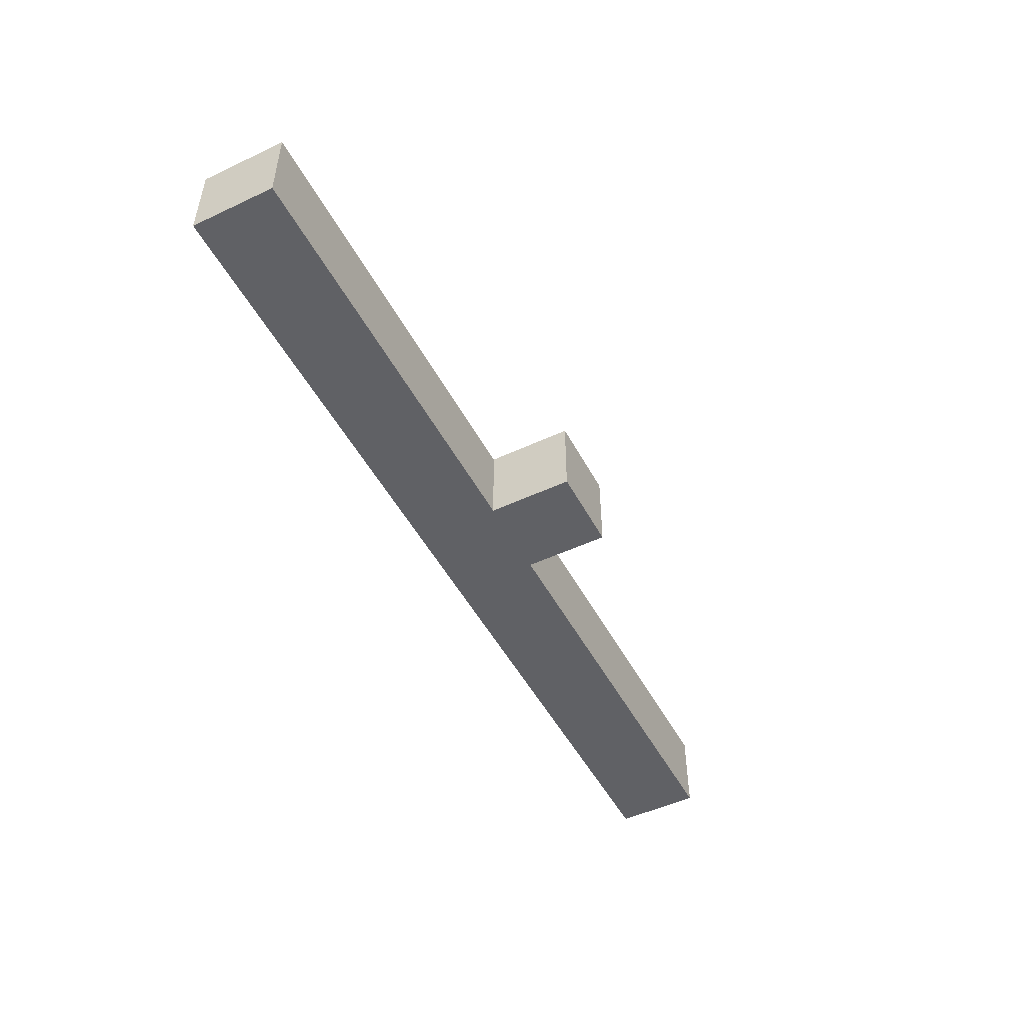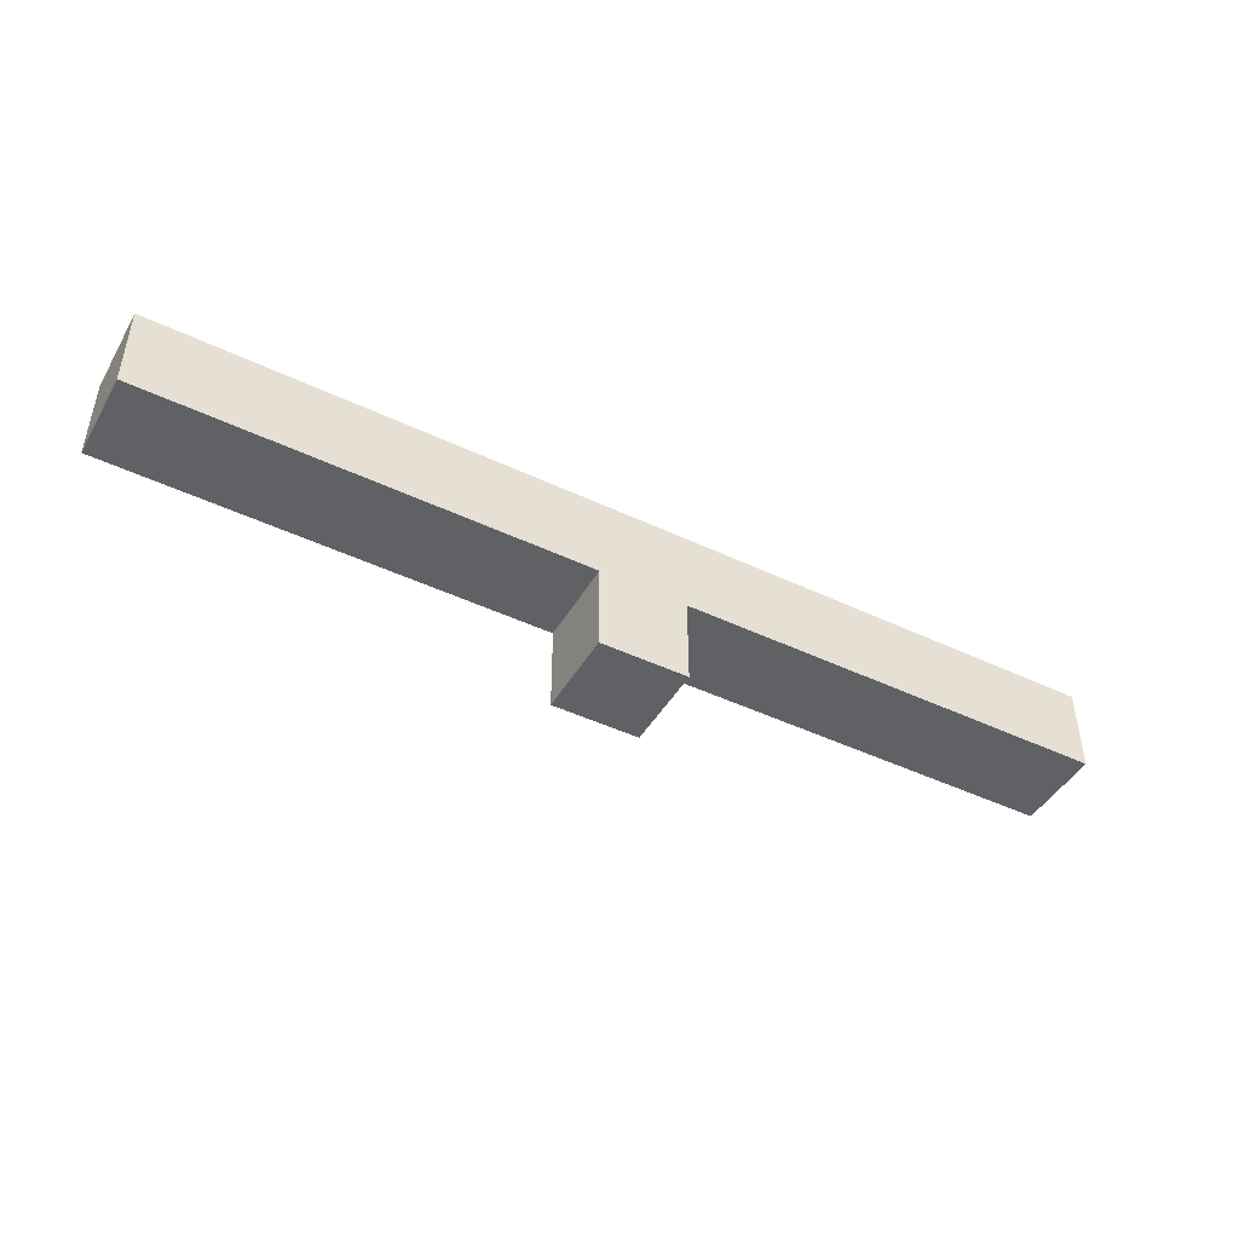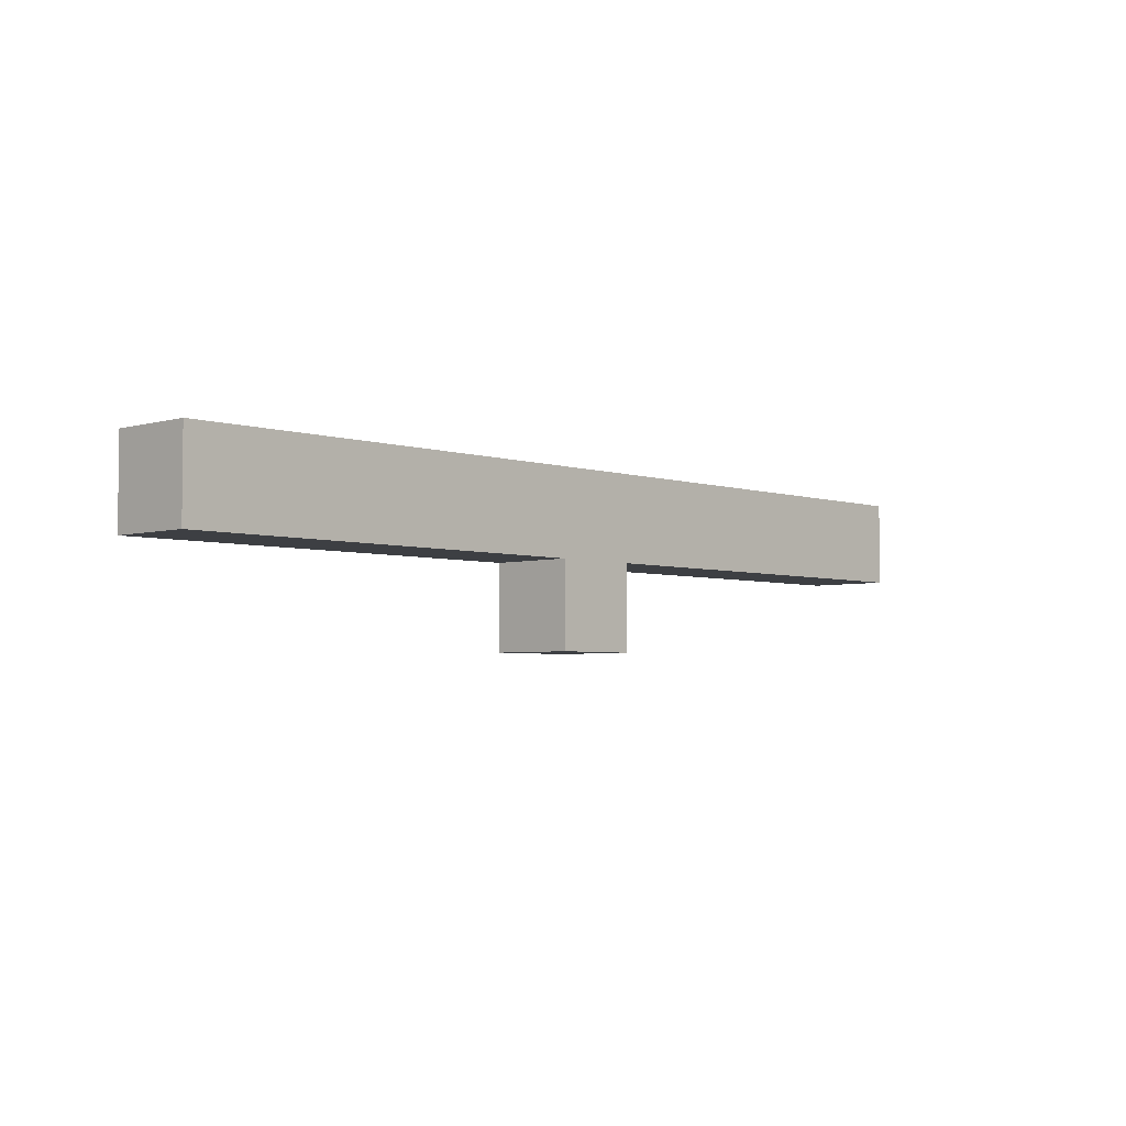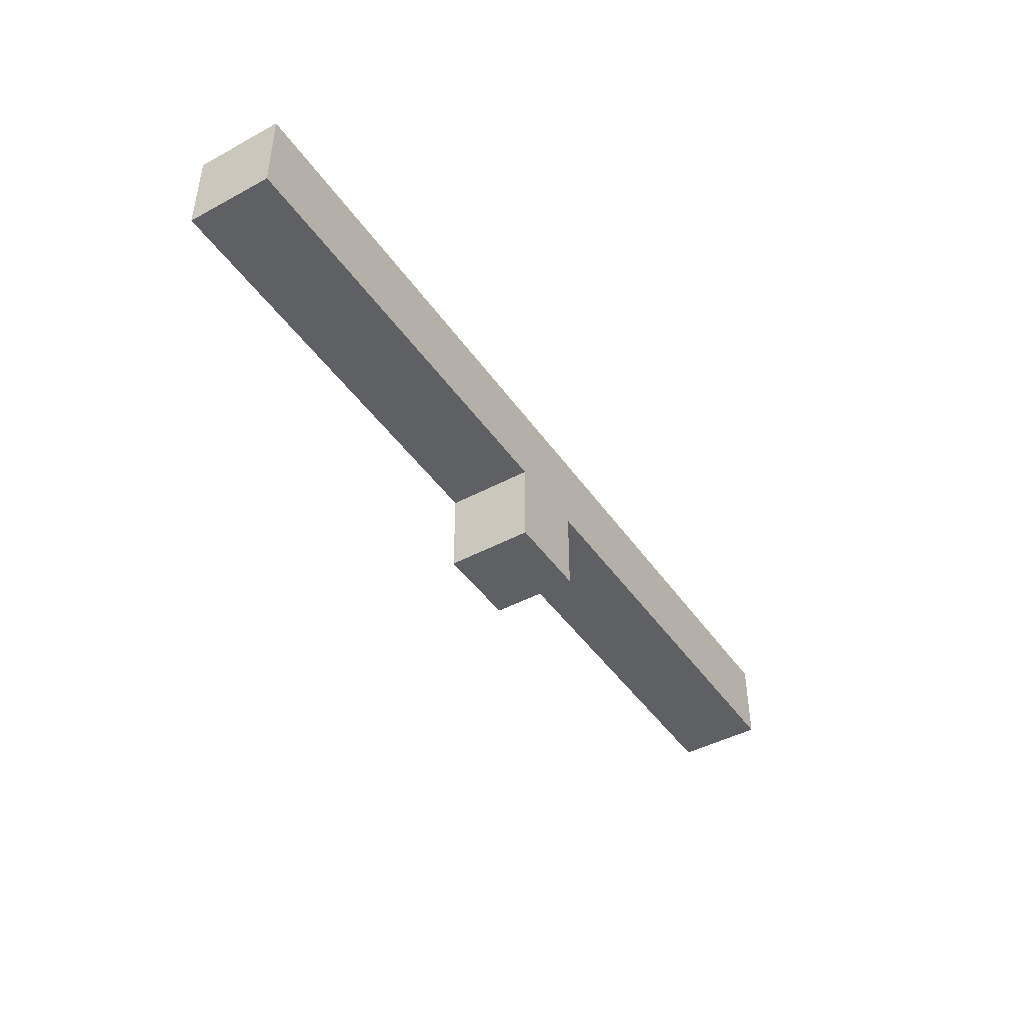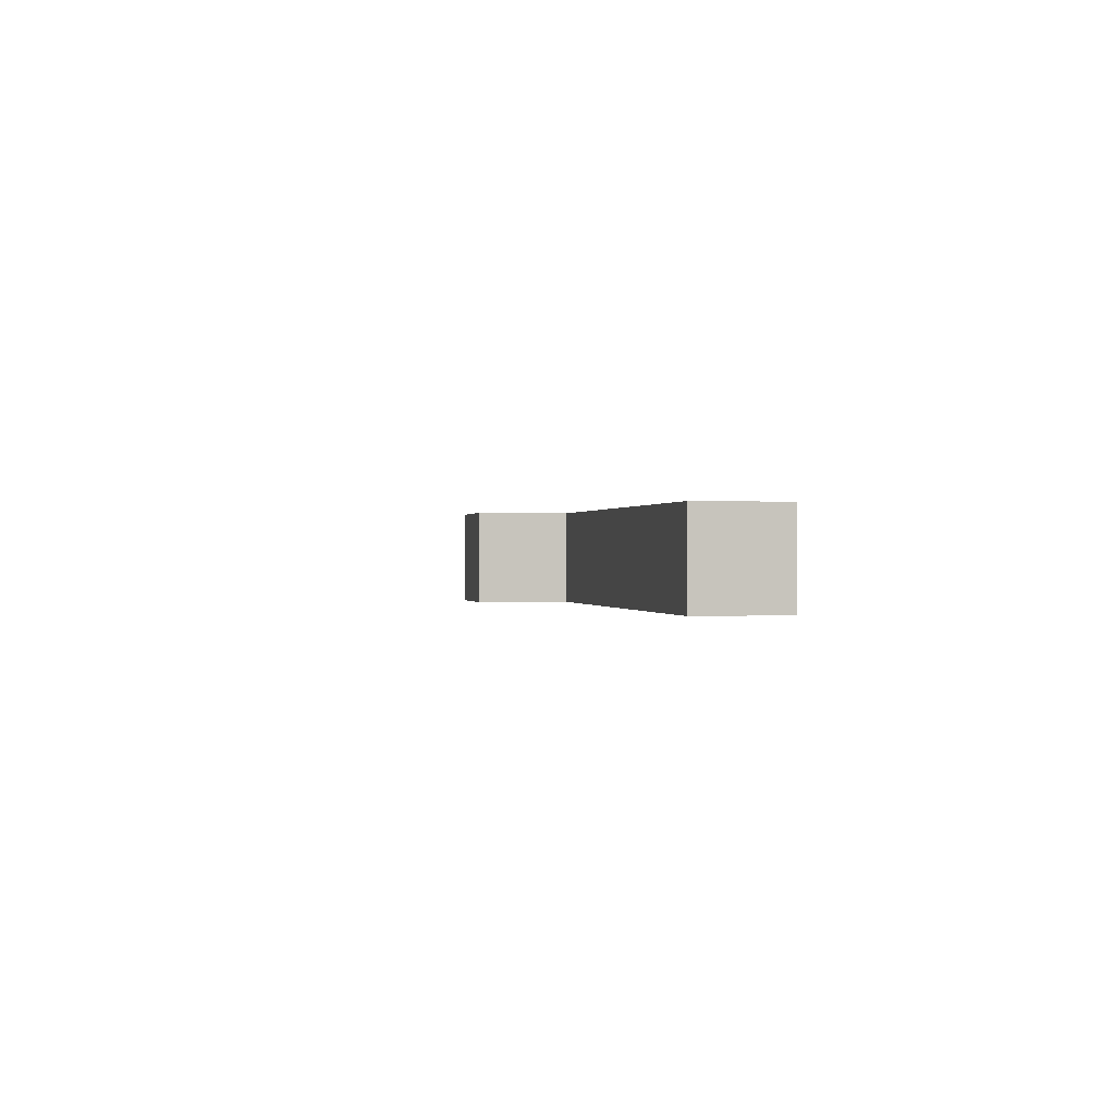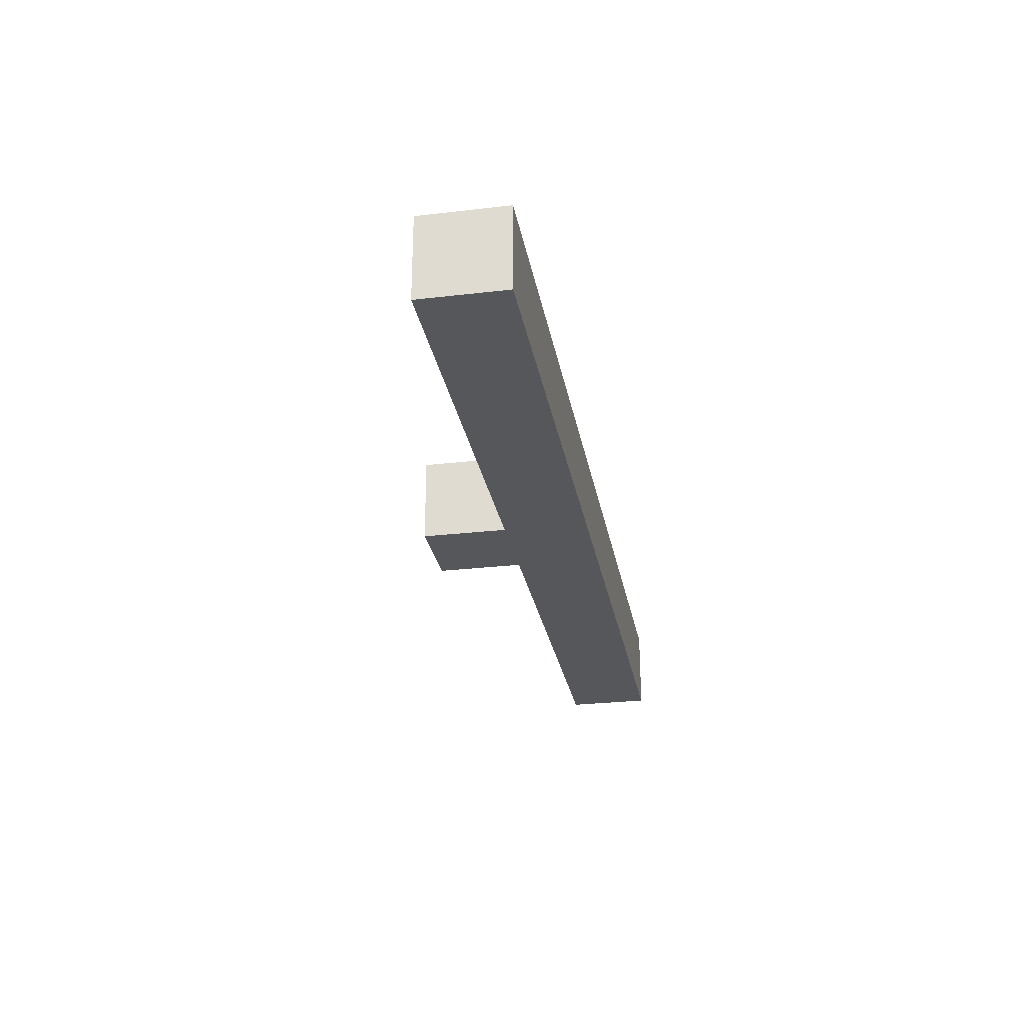
<metadata>
{"format":"obj","ext":"obj","renderer":"f3d","projection":"perspective","resolution":1024,"background":"white","views":[{"elev":-49.8,"azim":117.3,"up":"+Y"},{"elev":-45.4,"azim":151.3,"up":"+Z"},{"elev":-4.0,"azim":133.2,"up":"+Z"},{"elev":-44.2,"azim":-57.7,"up":"+Z"},{"elev":0.1,"azim":-101.8,"up":"+Y"},{"elev":-27.4,"azim":-79.8,"up":"+Y"}]}
</metadata>
<code>
o planes_5
v -0.5 0.2 -1.1
v -0.5 0.2 -1.2
v -0.5 0.3 -1.1
v -0.5 0.3 -1.2
v 0 0.2 -1.2
v 0 0.2 -1.3
v 0 0.3 -1.2
v 0 0.3 -1.3
v 0.1 0.2 -1.2
v 0.1 0.2 -1.3
v 0.1 0.3 -1.2
v 0.1 0.3 -1.3
v 0.6 0.2 -1.1
v 0.6 0.2 -1.2
v 0.6 0.3 -1.1
v 0.6 0.3 -1.2
v -0.5 0.2 -1.1
v -0.5 0.3 -1.1
v -0.4 0.2 -1.1
v -0.4 0.3 -1.1
v 0.5 0.2 -1.1
v 0.5 0.3 -1.1
v 0.6 0.2 -1.1
v 0.6 0.3 -1.1
v -0.5 0.2 -1.2
v -0.5 0.3 -1.2
v -0.4 0.2 -1.2
v -0.4 0.3 -1.2
v 0 0.2 -1.2
v 0 0.3 -1.2
v 0.1 0.2 -1.2
v 0.1 0.3 -1.2
v 0.5 0.2 -1.2
v 0.5 0.3 -1.2
v 0.6 0.2 -1.2
v 0.6 0.3 -1.2
v 0 0.2 -1.3
v 0 0.3 -1.3
v 0.1 0.2 -1.3
v 0.1 0.3 -1.3
v -0.5 0.2 -1.1
v -0.4 0.2 -1.1
v 0.5 0.2 -1.1
v 0.6 0.2 -1.1
v -0.5 0.2 -1.2
v -0.4 0.2 -1.2
v 0 0.2 -1.2
v 0.1 0.2 -1.2
v 0.5 0.2 -1.2
v 0.6 0.2 -1.2
v 0 0.2 -1.3
v 0.1 0.2 -1.3
v -0.5 0.3 -1.1
v -0.4 0.3 -1.1
v 0.5 0.3 -1.1
v 0.6 0.3 -1.1
v -0.5 0.3 -1.2
v -0.4 0.3 -1.2
v 0 0.3 -1.2
v 0.1 0.3 -1.2
v 0.5 0.3 -1.2
v 0.6 0.3 -1.2
v 0 0.3 -1.3
v 0.1 0.3 -1.3
f 3 2 1
f 4 2 3
f 7 6 5
f 8 6 7
f 9 10 11
f 11 10 12
f 13 14 15
f 15 14 16
f 19 18 17
f 20 18 19
f 21 20 19
f 22 20 21
f 23 22 21
f 24 22 23
f 25 26 27
f 27 26 28
f 27 28 29
f 29 28 30
f 31 32 33
f 33 32 34
f 33 34 35
f 35 34 36
f 37 38 39
f 39 38 40
f 45 42 41
f 46 43 42
f 46 42 45
f 47 43 46
f 48 43 47
f 49 44 43
f 49 43 48
f 50 44 49
f 51 48 47
f 52 48 51
f 53 54 57
f 54 55 58
f 57 54 58
f 58 55 59
f 59 55 60
f 55 56 61
f 60 55 61
f 61 56 62
f 59 60 63
f 63 60 64

</code>
